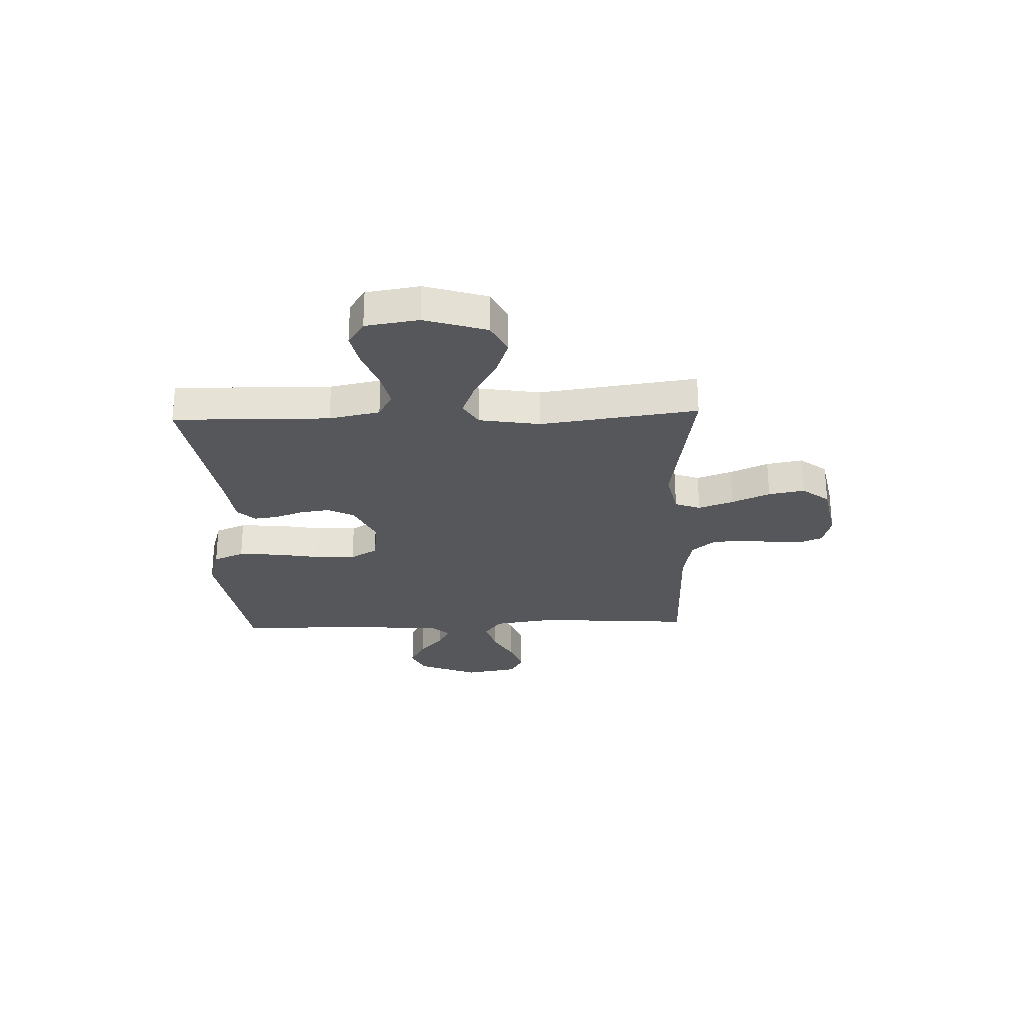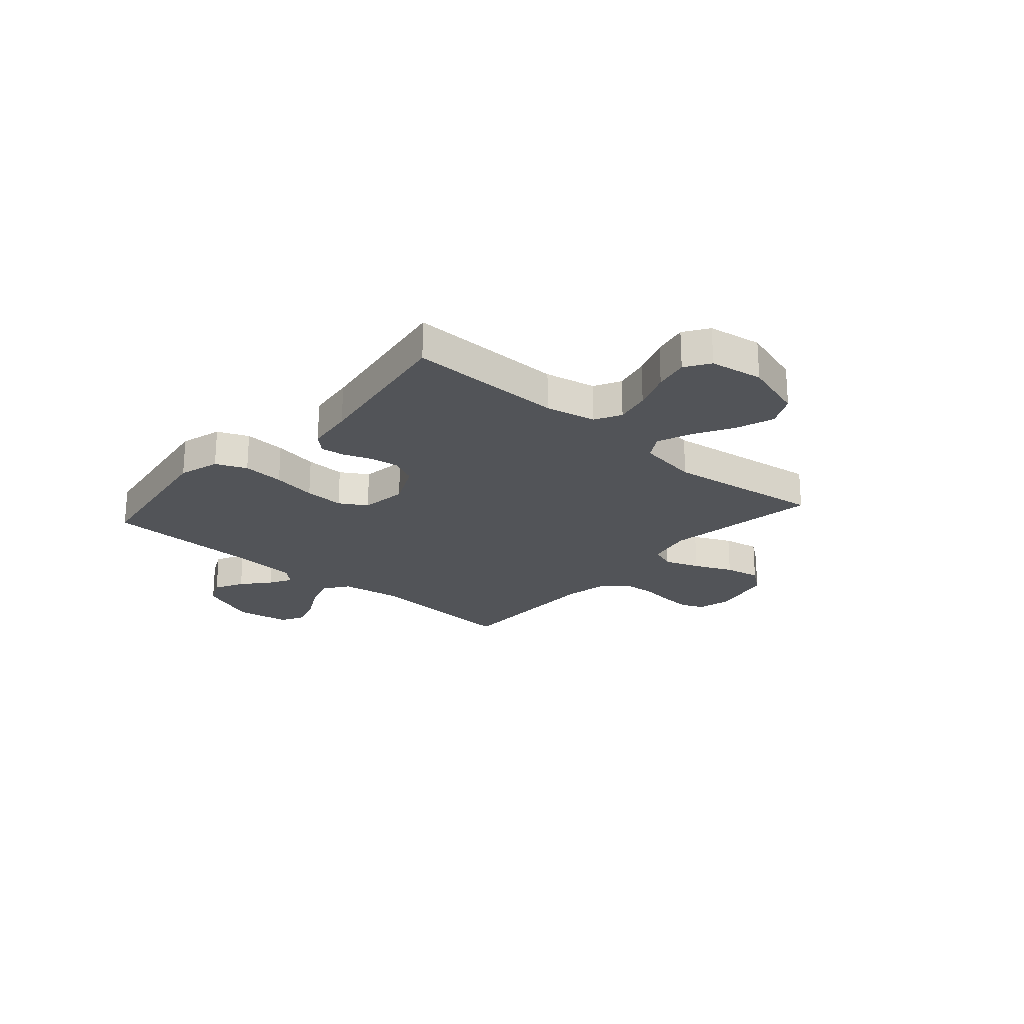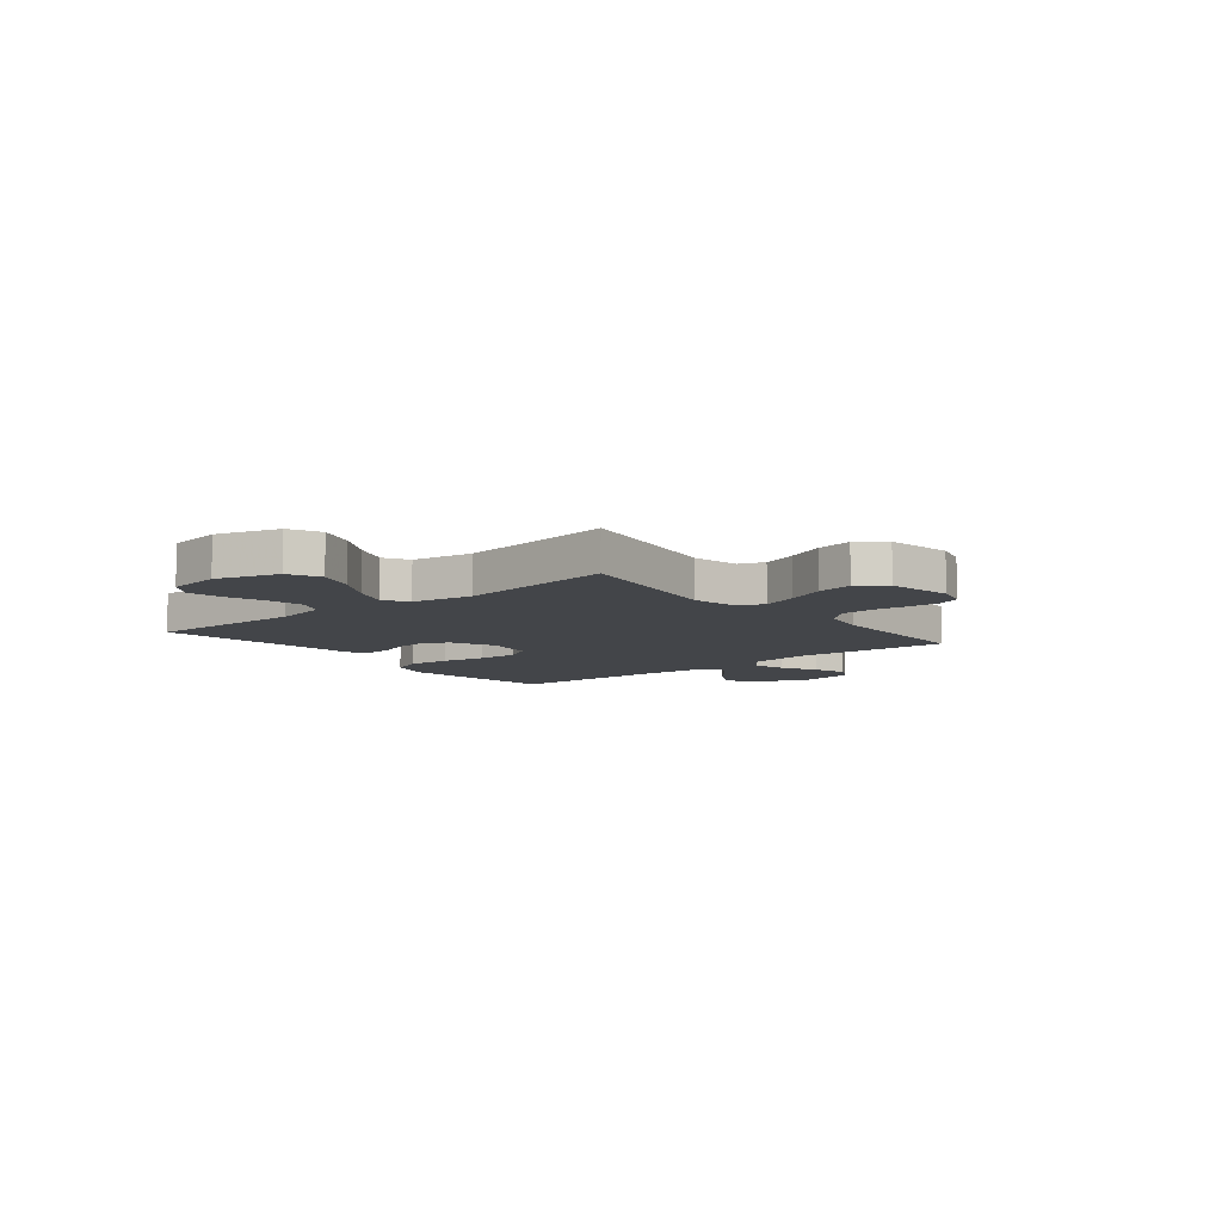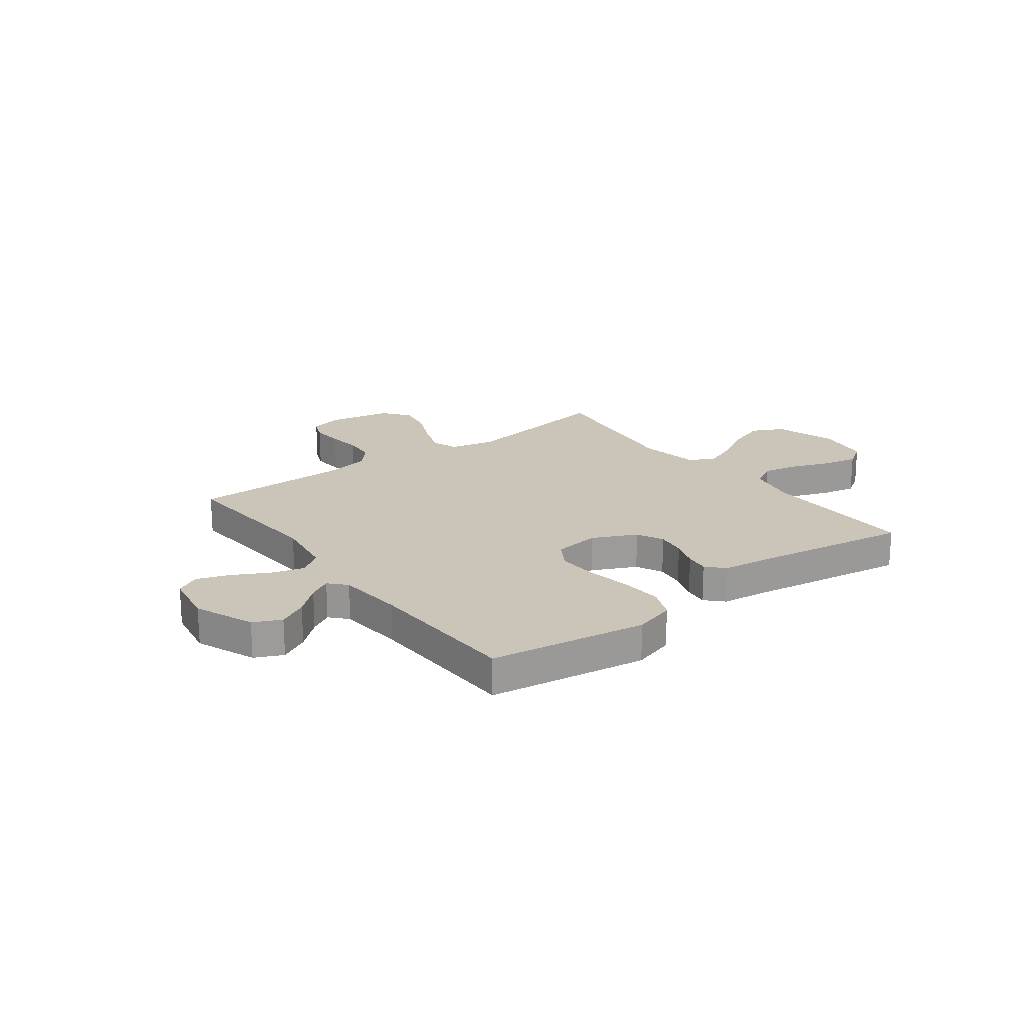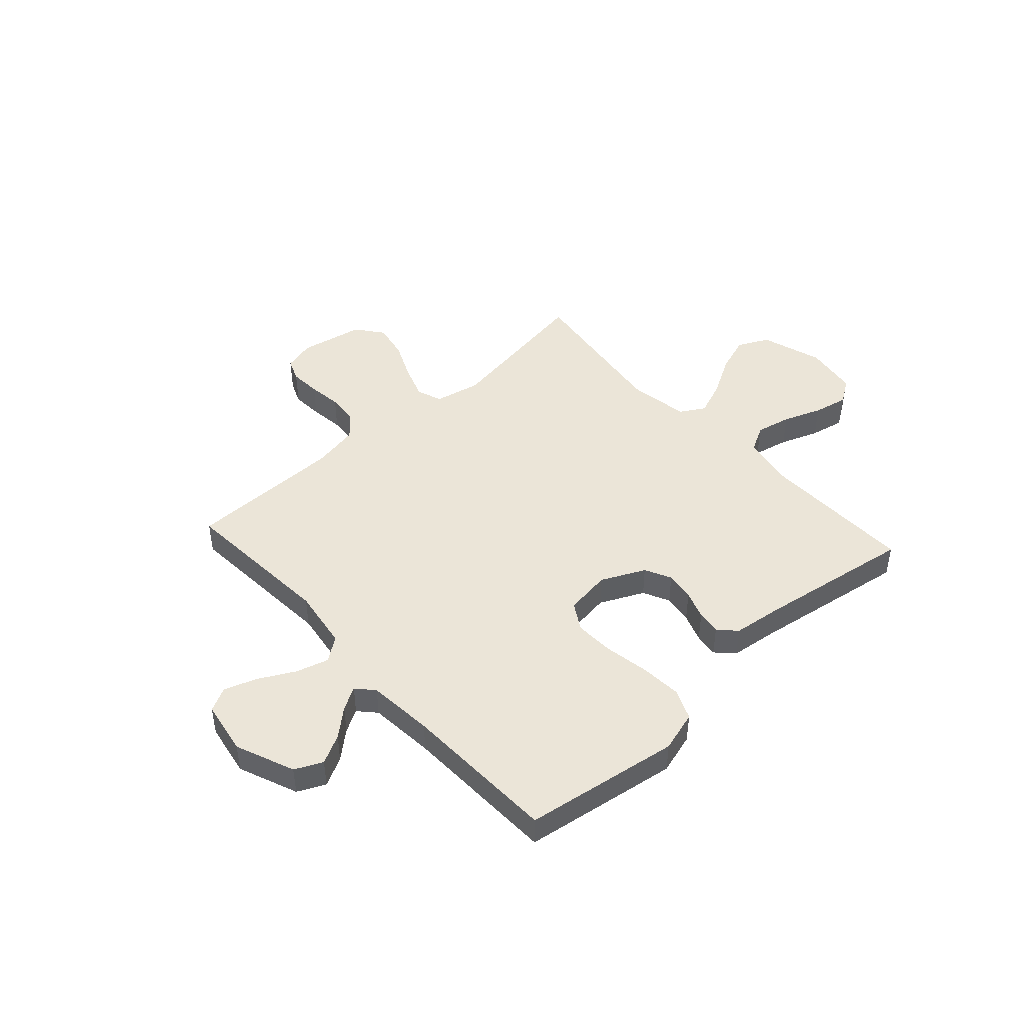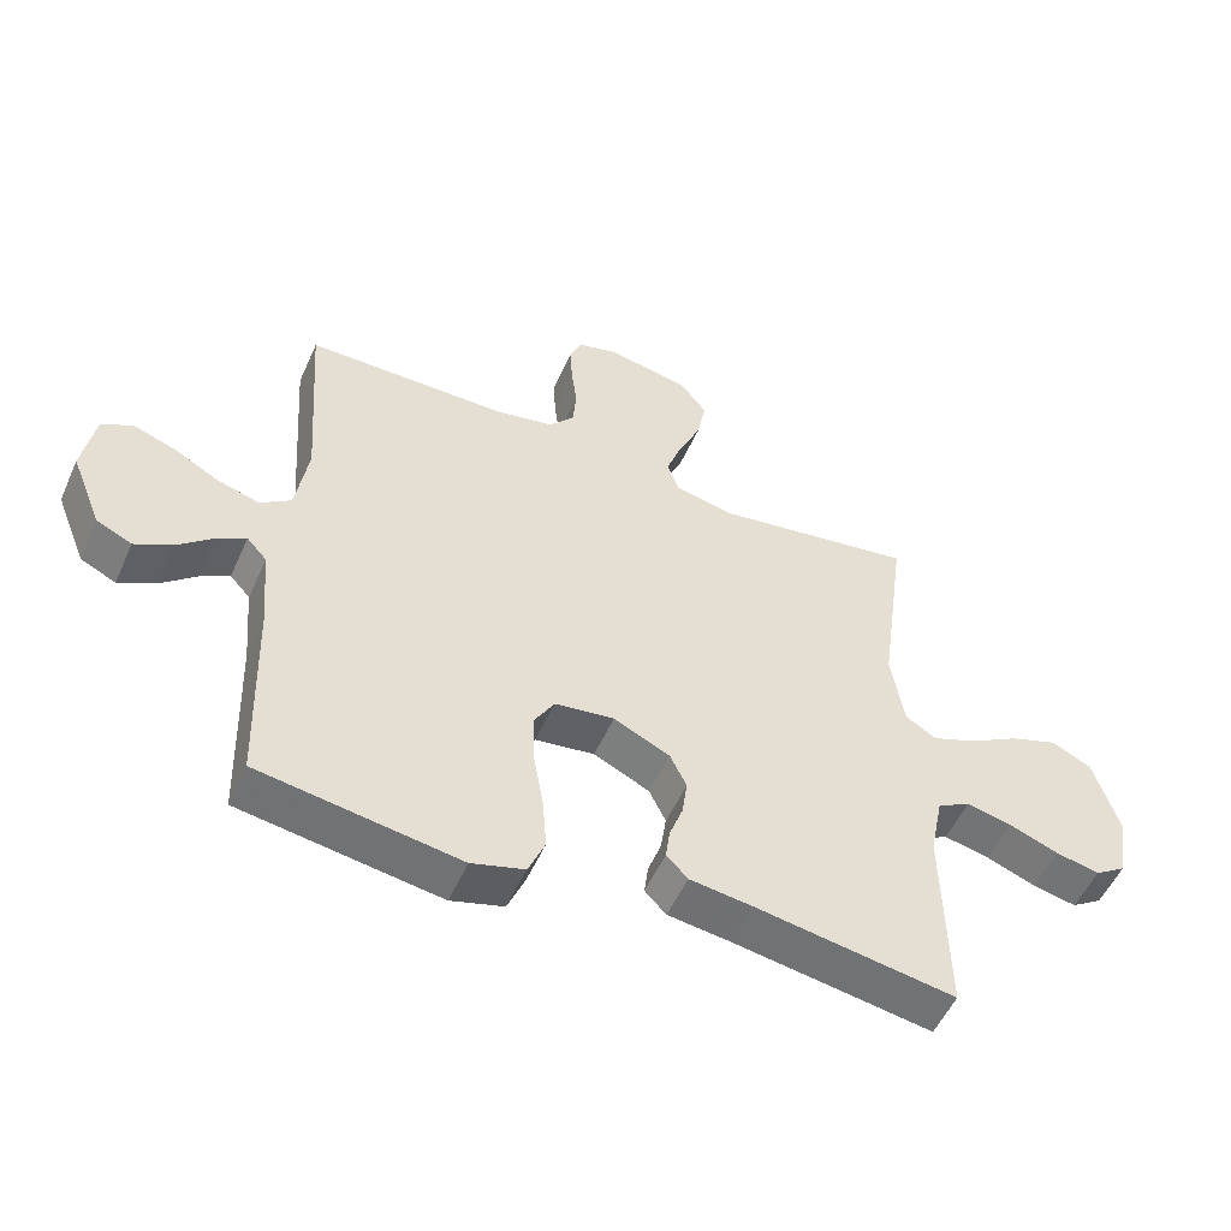
<metadata>
{"format":"obj","ext":"obj","renderer":"f3d","projection":"perspective","resolution":1024,"background":"white","views":[{"elev":-26.7,"azim":-88.0,"up":"+Y"},{"elev":-22.8,"azim":-131.2,"up":"+Y"},{"elev":-8.7,"azim":-51.1,"up":"+Y"},{"elev":20.5,"azim":143.0,"up":"+Y"},{"elev":45.9,"azim":137.7,"up":"+Y"},{"elev":-53.0,"azim":156.2,"up":"+Z"}]}
</metadata>
<code>
v -0.5 0.07 -0.5
v -0.495 0.07 -0.2
v -0.515 0.07 -0.103
v -0.565 0.07 -0.076
v -0.633 0.07 -0.091
v -0.707 0.07 -0.119
v -0.773 0.07 -0.133
v -0.82 0.07 -0.102
v -0.836 0.07 0
v -0.799 0.07 0.119
v -0.739 0.07 0.149
v -0.667 0.07 0.124
v -0.592 0.07 0.081
v -0.525 0.07 0.055
v -0.478 0.07 0.083
v -0.459 0.07 0.2
v -0.5 0.07 0.5
v -0.2 0.07 0.454
v -0.111 0.07 0.473
v -0.093 0.07 0.522
v -0.117 0.07 0.589
v -0.15 0.07 0.662
v -0.163 0.07 0.731
v -0.123 0.07 0.783
v 0 0.07 0.807
v 0.061 0.07 0.791
v 0.079 0.07 0.747
v 0.075 0.07 0.687
v 0.067 0.07 0.622
v 0.072 0.07 0.562
v 0.11 0.07 0.518
v 0.2 0.07 0.501
v 0.5 0.07 0.5
v 0.479 0.07 0.2
v 0.497 0.07 0.083
v 0.543 0.07 0.05
v 0.605 0.07 0.068
v 0.674 0.07 0.105
v 0.737 0.07 0.127
v 0.783 0.07 0.103
v 0.801 0.07 0
v 0.755 0.07 -0.114
v 0.702 0.07 -0.139
v 0.646 0.07 -0.11
v 0.594 0.07 -0.065
v 0.55 0.07 -0.04
v 0.52 0.07 -0.073
v 0.509 0.07 -0.2
v 0.5 0.07 -0.5
v 0.2 0.07 -0.546
v 0.121 0.07 -0.523
v 0.096 0.07 -0.464
v 0.102 0.07 -0.384
v 0.117 0.07 -0.299
v 0.12 0.07 -0.223
v 0.089 0.07 -0.171
v 0 0.07 -0.159
v -0.084 0.07 -0.199
v -0.109 0.07 -0.25
v -0.101 0.07 -0.306
v -0.081 0.07 -0.361
v -0.075 0.07 -0.407
v -0.107 0.07 -0.44
v -0.2 0.07 -0.452
v -0.5 0 -0.5
v -0.495 0 -0.2
v -0.515 0 -0.103
v -0.565 0 -0.076
v -0.633 0 -0.091
v -0.707 0 -0.119
v -0.773 0 -0.133
v -0.82 0 -0.102
v -0.836 0 0
v -0.799 0 0.119
v -0.739 0 0.149
v -0.667 0 0.124
v -0.592 0 0.081
v -0.525 0 0.055
v -0.478 0 0.083
v -0.459 0 0.2
v -0.5 0 0.5
v -0.2 0 0.454
v -0.111 0 0.473
v -0.093 0 0.522
v -0.117 0 0.589
v -0.15 0 0.662
v -0.163 0 0.731
v -0.123 0 0.783
v 0 0 0.807
v 0.061 0 0.791
v 0.079 0 0.747
v 0.075 0 0.687
v 0.067 0 0.622
v 0.072 0 0.562
v 0.11 0 0.518
v 0.2 0 0.501
v 0.5 0 0.5
v 0.479 0 0.2
v 0.497 0 0.083
v 0.543 0 0.05
v 0.605 0 0.068
v 0.674 0 0.105
v 0.737 0 0.127
v 0.783 0 0.103
v 0.801 0 0
v 0.755 0 -0.114
v 0.702 0 -0.139
v 0.646 0 -0.11
v 0.594 0 -0.065
v 0.55 0 -0.04
v 0.52 0 -0.073
v 0.509 0 -0.2
v 0.5 0 -0.5
v 0.2 0 -0.546
v 0.121 0 -0.523
v 0.096 0 -0.464
v 0.102 0 -0.384
v 0.117 0 -0.299
v 0.12 0 -0.223
v 0.089 0 -0.171
v 0 0 -0.159
v -0.084 0 -0.199
v -0.109 0 -0.25
v -0.101 0 -0.306
v -0.081 0 -0.361
v -0.075 0 -0.407
v -0.107 0 -0.44
v -0.2 0 -0.452
f 62 63 64
f 61 62 64
f 60 61 64
f 64 1 2
f 60 64 2
f 59 60 2
f 58 59 2 3
f 57 58 3 4
f 56 57 4
f 52 53 54
f 51 52 54
f 50 51 54
f 49 50 54
f 48 49 54
f 47 48 54 55
f 46 47 55 56
f 43 44 45
f 42 43 45
f 41 42 45
f 40 41 45
f 39 40 45
f 38 39 45
f 37 38 45
f 36 37 45 46
f 46 56 4
f 36 46 4
f 35 36 4
f 32 33 34
f 34 35 4
f 32 34 4
f 31 32 4
f 27 28 29
f 26 27 29
f 25 26 29
f 24 25 29
f 23 24 29
f 22 23 29
f 21 22 29
f 20 21 29 30
f 19 20 30 31
f 16 17 18
f 18 19 31
f 16 18 31
f 15 16 31
f 11 12 13
f 10 11 13
f 9 10 13
f 8 9 13
f 7 8 13
f 6 7 13
f 5 6 13
f 5 13 14
f 15 31 4 5
f 5 14 15
f 128 127 126
f 128 126 125
f 128 125 124
f 66 65 128
f 66 128 124
f 66 124 123
f 67 66 123 122
f 68 67 122 121
f 68 121 120
f 118 117 116
f 118 116 115
f 118 115 114
f 118 114 113
f 118 113 112
f 119 118 112 111
f 120 119 111 110
f 109 108 107
f 109 107 106
f 109 106 105
f 109 105 104
f 109 104 103
f 109 103 102
f 109 102 101
f 110 109 101 100
f 68 120 110
f 68 110 100
f 68 100 99
f 98 97 96
f 68 99 98
f 68 98 96
f 68 96 95
f 93 92 91
f 93 91 90
f 93 90 89
f 93 89 88
f 93 88 87
f 93 87 86
f 93 86 85
f 94 93 85 84
f 95 94 84 83
f 82 81 80
f 95 83 82
f 95 82 80
f 95 80 79
f 77 76 75
f 77 75 74
f 77 74 73
f 77 73 72
f 77 72 71
f 77 71 70
f 77 70 69
f 78 77 69
f 69 68 95 79
f 79 78 69
f 1 65 66 2
f 2 66 67 3
f 3 67 68 4
f 4 68 69 5
f 5 69 70 6
f 6 70 71 7
f 7 71 72 8
f 8 72 73 9
f 9 73 74 10
f 10 74 75 11
f 11 75 76 12
f 12 76 77 13
f 13 77 78 14
f 14 78 79 15
f 15 79 80 16
f 16 80 81 17
f 17 81 82 18
f 18 82 83 19
f 19 83 84 20
f 20 84 85 21
f 21 85 86 22
f 22 86 87 23
f 23 87 88 24
f 24 88 89 25
f 25 89 90 26
f 26 90 91 27
f 27 91 92 28
f 28 92 93 29
f 29 93 94 30
f 30 94 95 31
f 31 95 96 32
f 32 96 97 33
f 33 97 98 34
f 34 98 99 35
f 35 99 100 36
f 36 100 101 37
f 37 101 102 38
f 38 102 103 39
f 39 103 104 40
f 40 104 105 41
f 41 105 106 42
f 42 106 107 43
f 43 107 108 44
f 44 108 109 45
f 45 109 110 46
f 46 110 111 47
f 47 111 112 48
f 48 112 113 49
f 49 113 114 50
f 50 114 115 51
f 51 115 116 52
f 52 116 117 53
f 53 117 118 54
f 54 118 119 55
f 55 119 120 56
f 56 120 121 57
f 57 121 122 58
f 58 122 123 59
f 59 123 124 60
f 60 124 125 61
f 61 125 126 62
f 62 126 127 63
f 63 127 128 64
f 64 128 65 1

</code>
